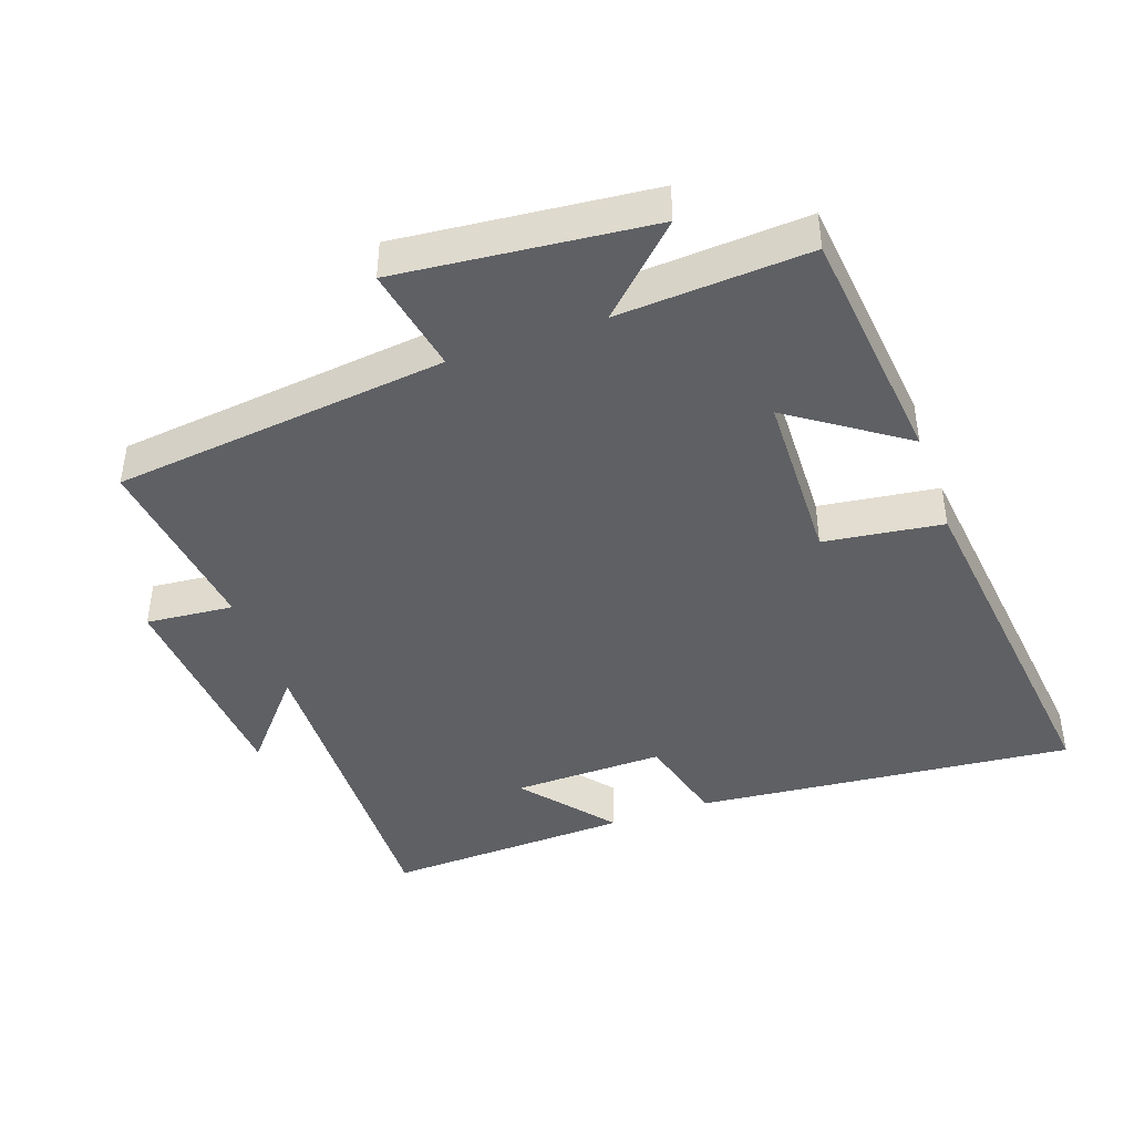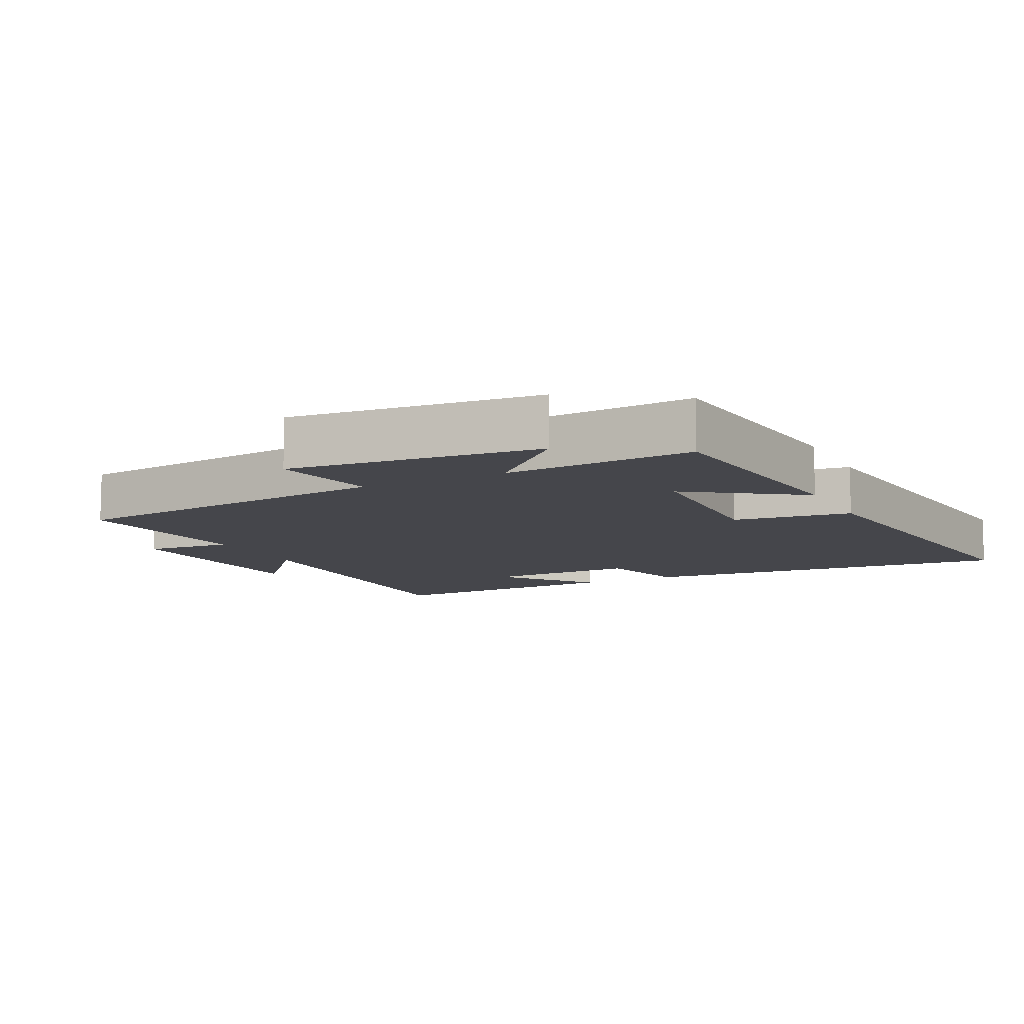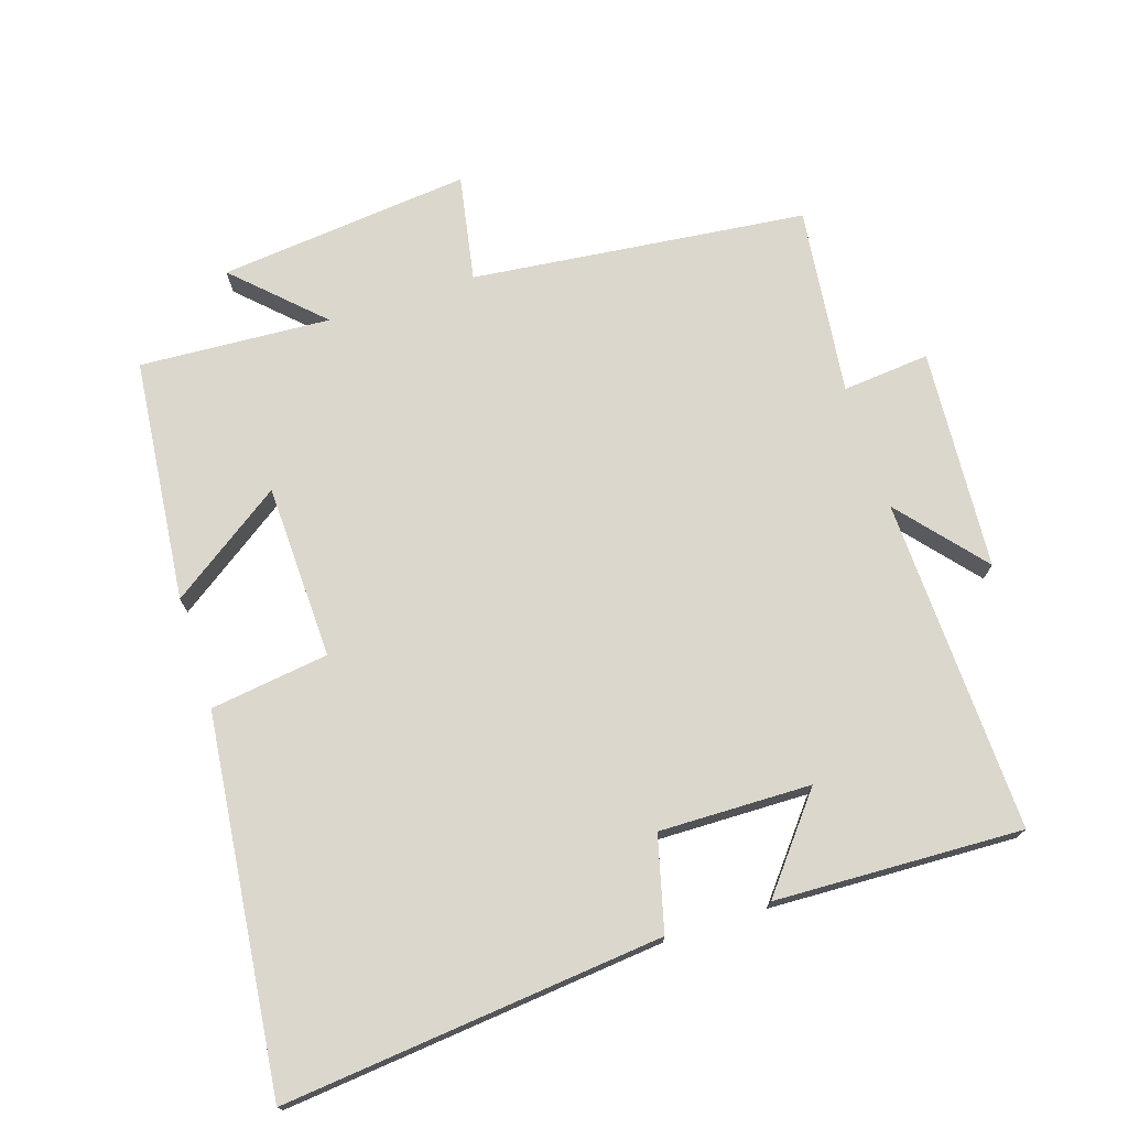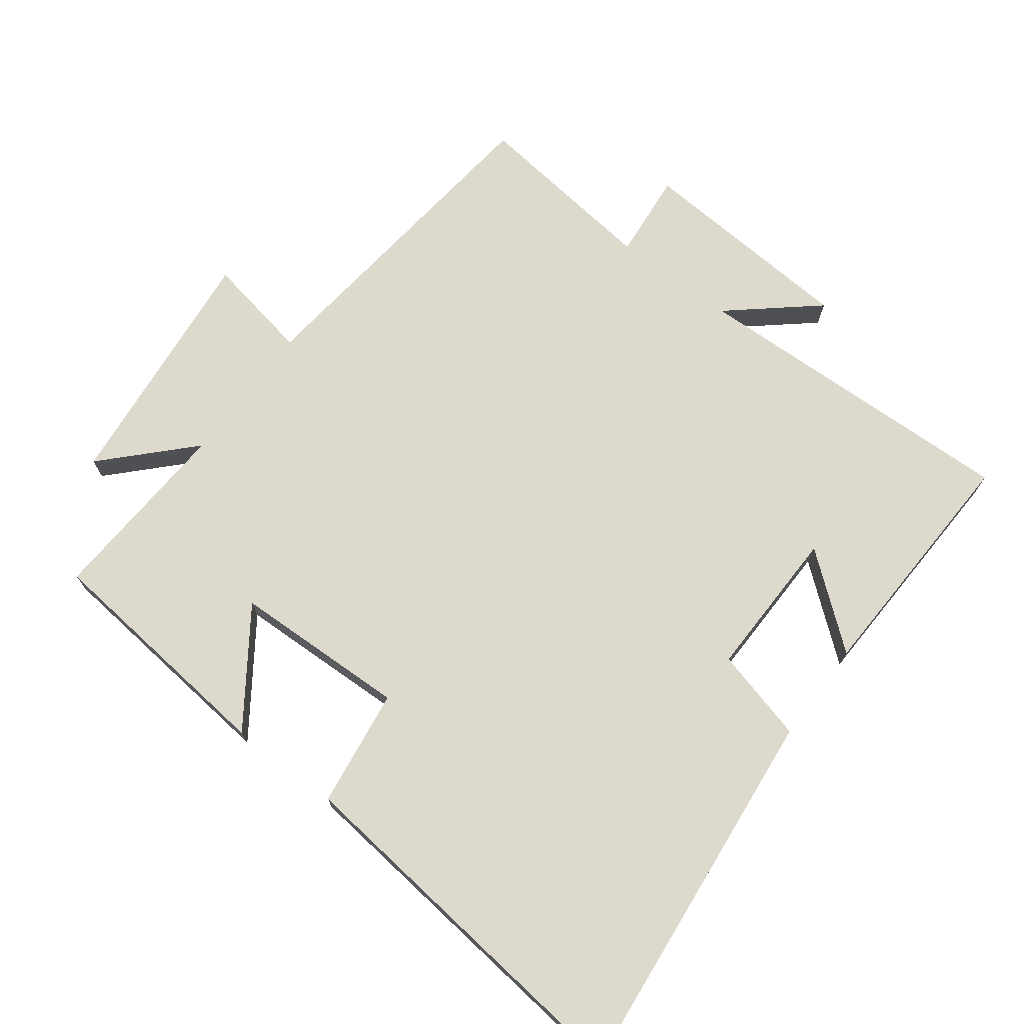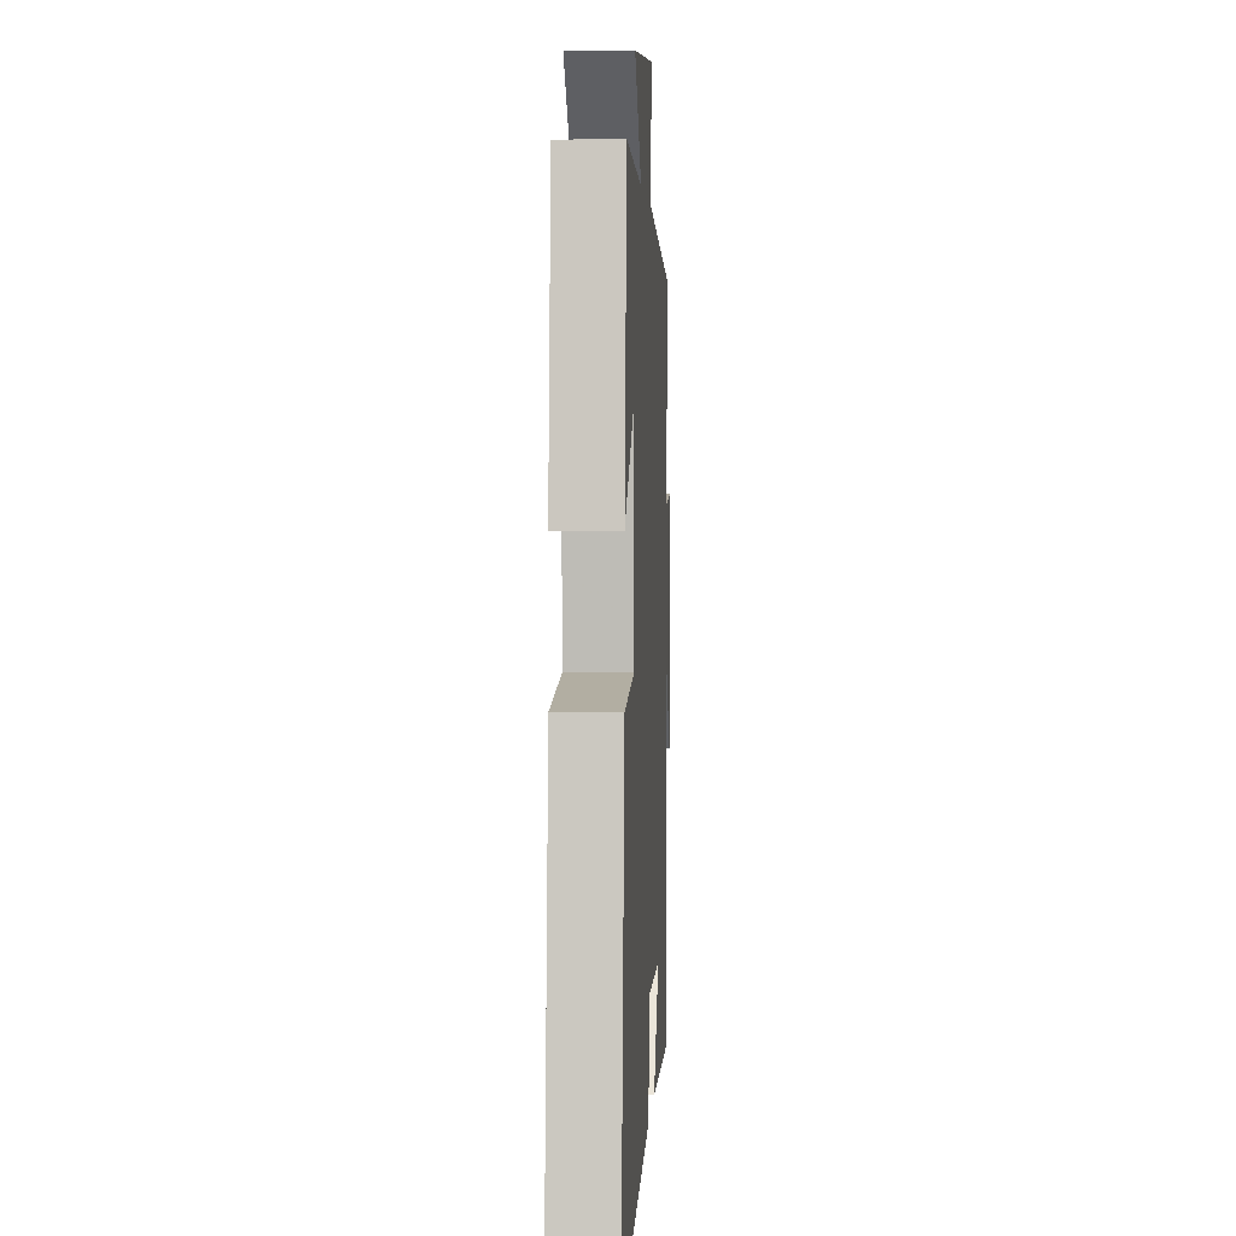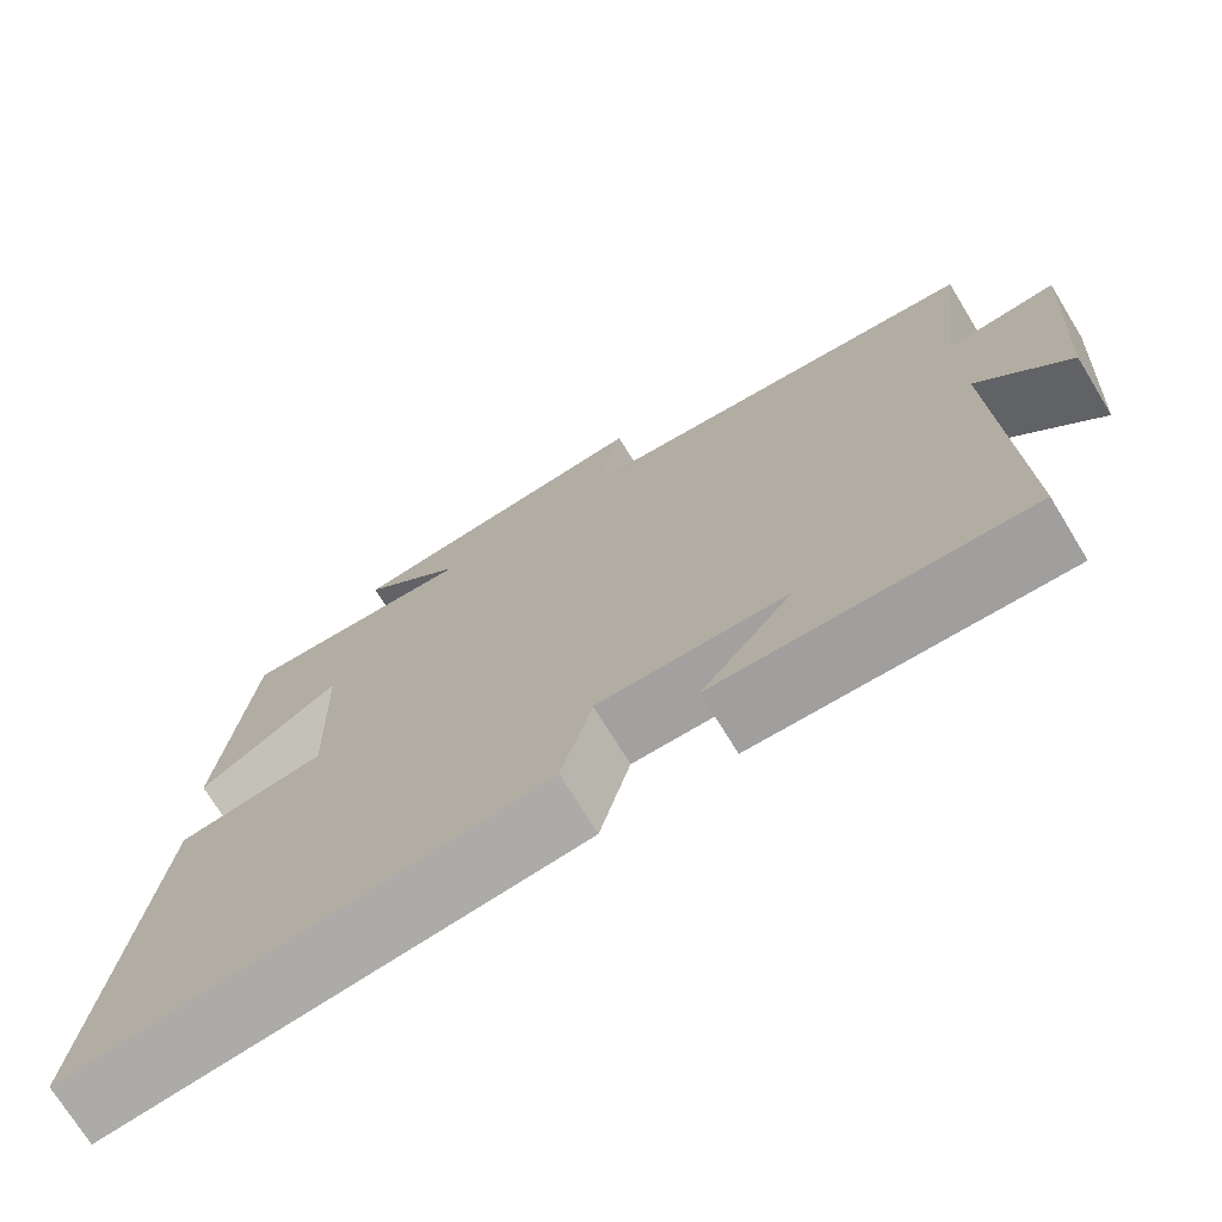
<metadata>
{"format":"obj","ext":"obj","renderer":"f3d","projection":"perspective","resolution":1024,"background":"white","views":[{"elev":-43.1,"azim":19.6,"up":"+Y"},{"elev":-10.0,"azim":26.7,"up":"+Y"},{"elev":73.4,"azim":162.1,"up":"+Y"},{"elev":71.9,"azim":127.0,"up":"+Y"},{"elev":3.0,"azim":93.1,"up":"+Z"},{"elev":-72.9,"azim":-148.6,"up":"+Z"}]}
</metadata>
<code>
v 0.561 0.07 -0.556
v 0.001 0.07 -0.5
v -0.035 0.07 -0.362
v -0.259 0.07 -0.366
v -0.151 0.07 -0.5
v -0.516 0.07 -0.514
v -0.5 0.07 -0.021
v -0.607 0.07 -0.147
v -0.629 0.07 0.179
v -0.5 0.07 0.167
v -0.533 0.07 0.445
v -0.039 0.07 0.5
v -0.068 0.07 0.657
v 0.304 0.07 0.619
v 0.181 0.07 0.5
v 0.463 0.07 0.517
v 0.5 0.07 0.158
v 0.333 0.07 0.274
v 0.325 0.07 0.016
v 0.5 0.07 -0.008
v 0.561 0 -0.556
v 0.001 0 -0.5
v -0.035 0 -0.362
v -0.259 0 -0.366
v -0.151 0 -0.5
v -0.516 0 -0.514
v -0.5 0 -0.021
v -0.607 0 -0.147
v -0.629 0 0.179
v -0.5 0 0.167
v -0.533 0 0.445
v -0.039 0 0.5
v -0.068 0 0.657
v 0.304 0 0.619
v 0.181 0 0.5
v 0.463 0 0.517
v 0.5 0 0.158
v 0.333 0 0.274
v 0.325 0 0.016
v 0.5 0 -0.008
f 1 2 3
f 20 1 3
f 19 20 3
f 18 19 3 4
f 15 16 17 18
f 15 18 4
f 12 13 14 15
f 12 15 4
f 11 12 4
f 10 11 4
f 7 8 9 10
f 7 10 4
f 6 7 4
f 4 5 6
f 23 22 21
f 23 21 40
f 23 40 39
f 24 23 39 38
f 38 37 36 35
f 24 38 35
f 35 34 33 32
f 24 35 32
f 24 32 31
f 24 31 30
f 30 29 28 27
f 24 30 27
f 24 27 26
f 26 25 24
f 1 21 22 2
f 2 22 23 3
f 3 23 24 4
f 4 24 25 5
f 5 25 26 6
f 6 26 27 7
f 7 27 28 8
f 8 28 29 9
f 9 29 30 10
f 10 30 31 11
f 11 31 32 12
f 12 32 33 13
f 13 33 34 14
f 14 34 35 15
f 15 35 36 16
f 16 36 37 17
f 17 37 38 18
f 18 38 39 19
f 19 39 40 20
f 20 40 21 1

</code>
